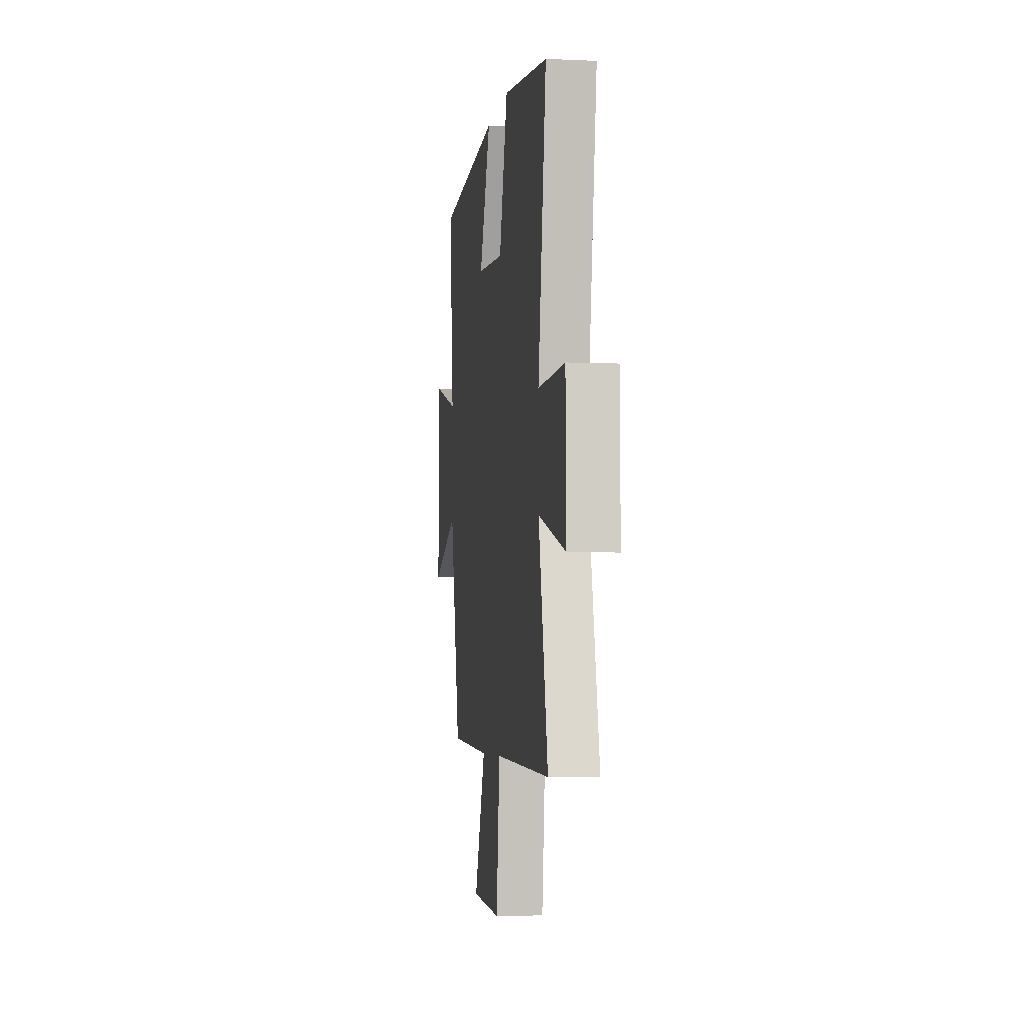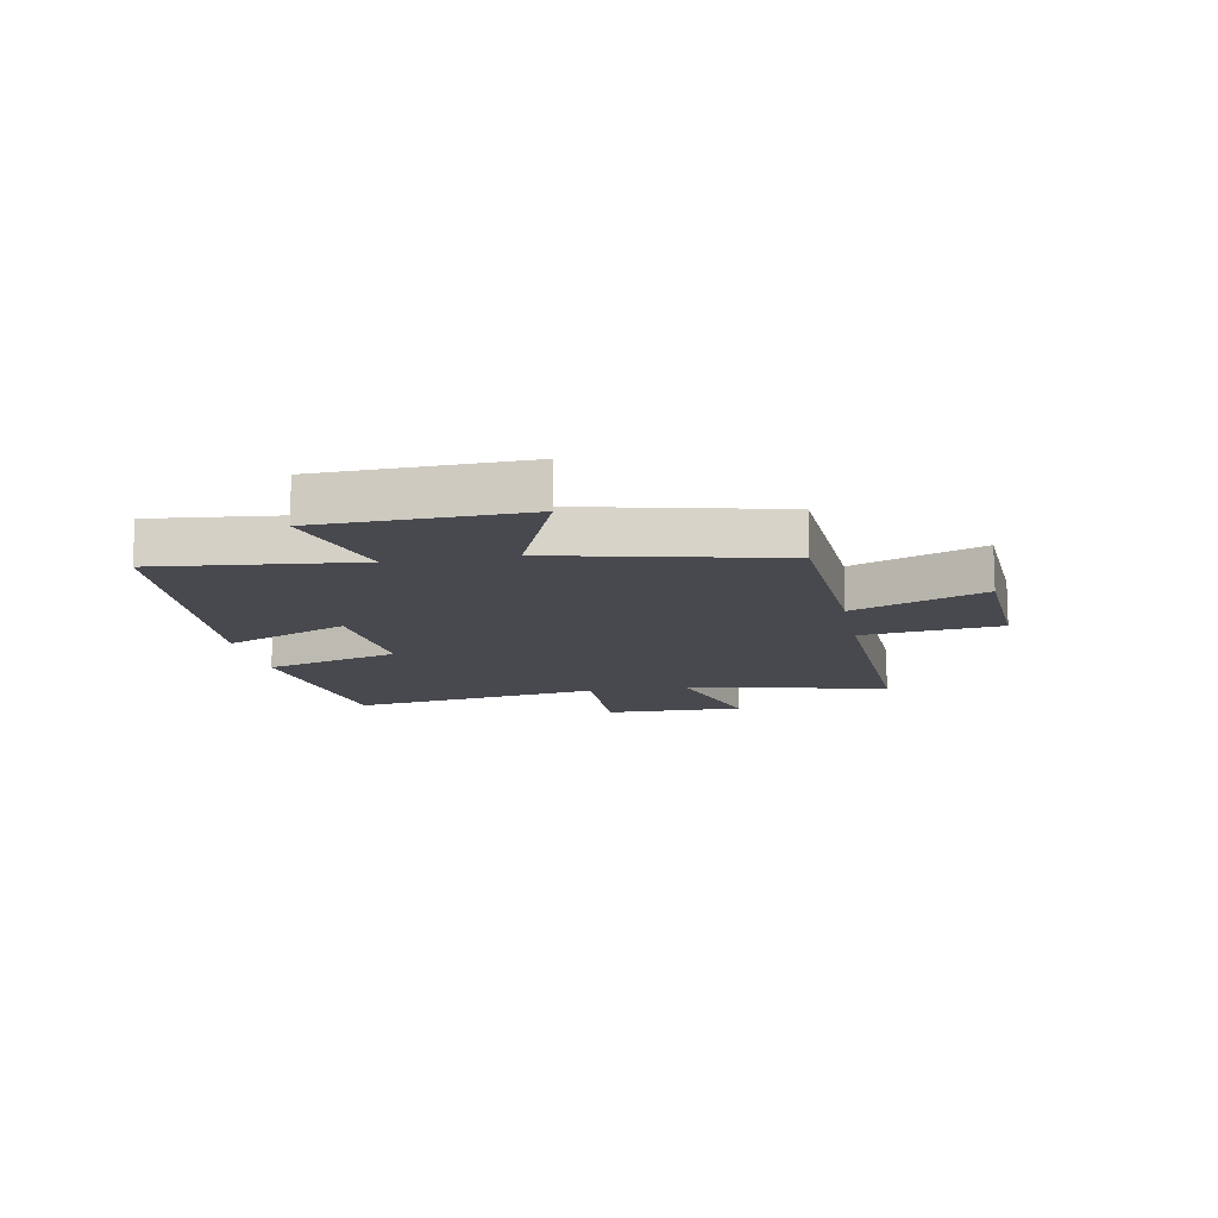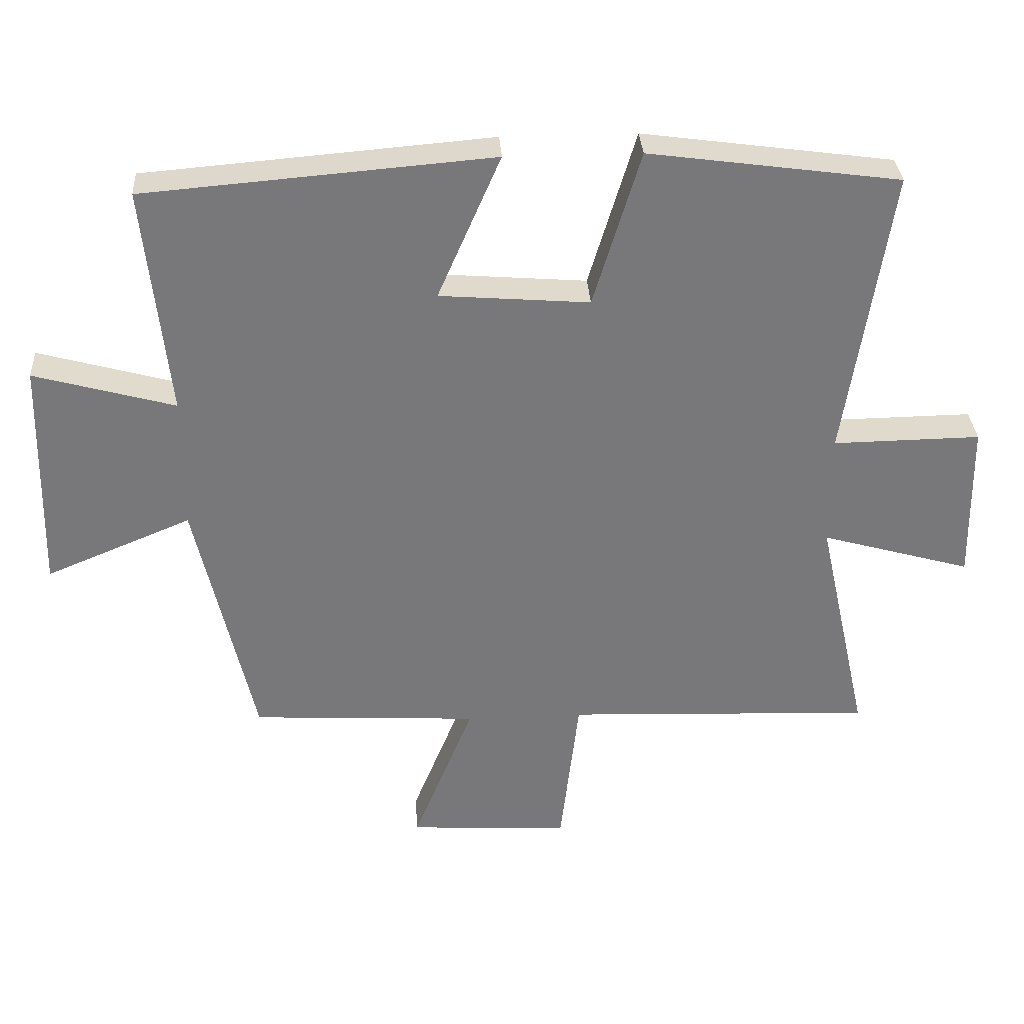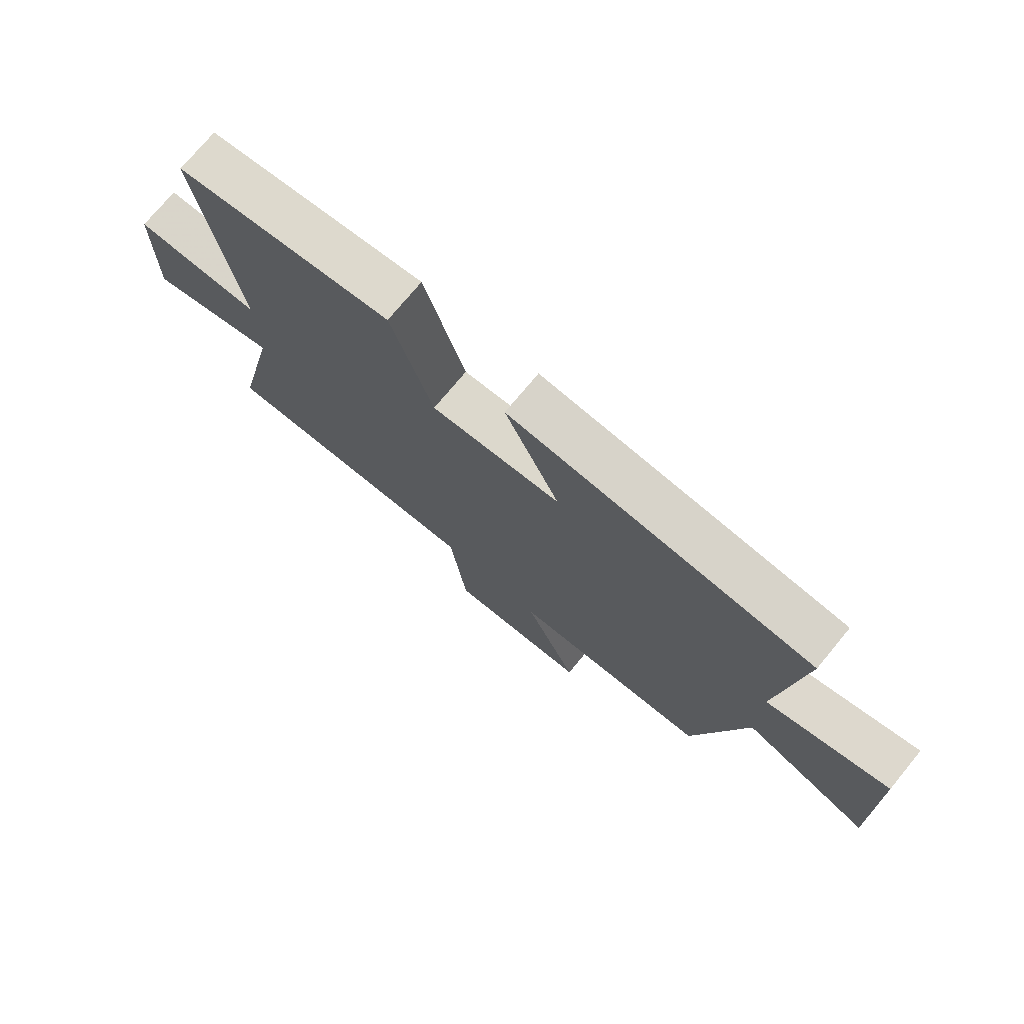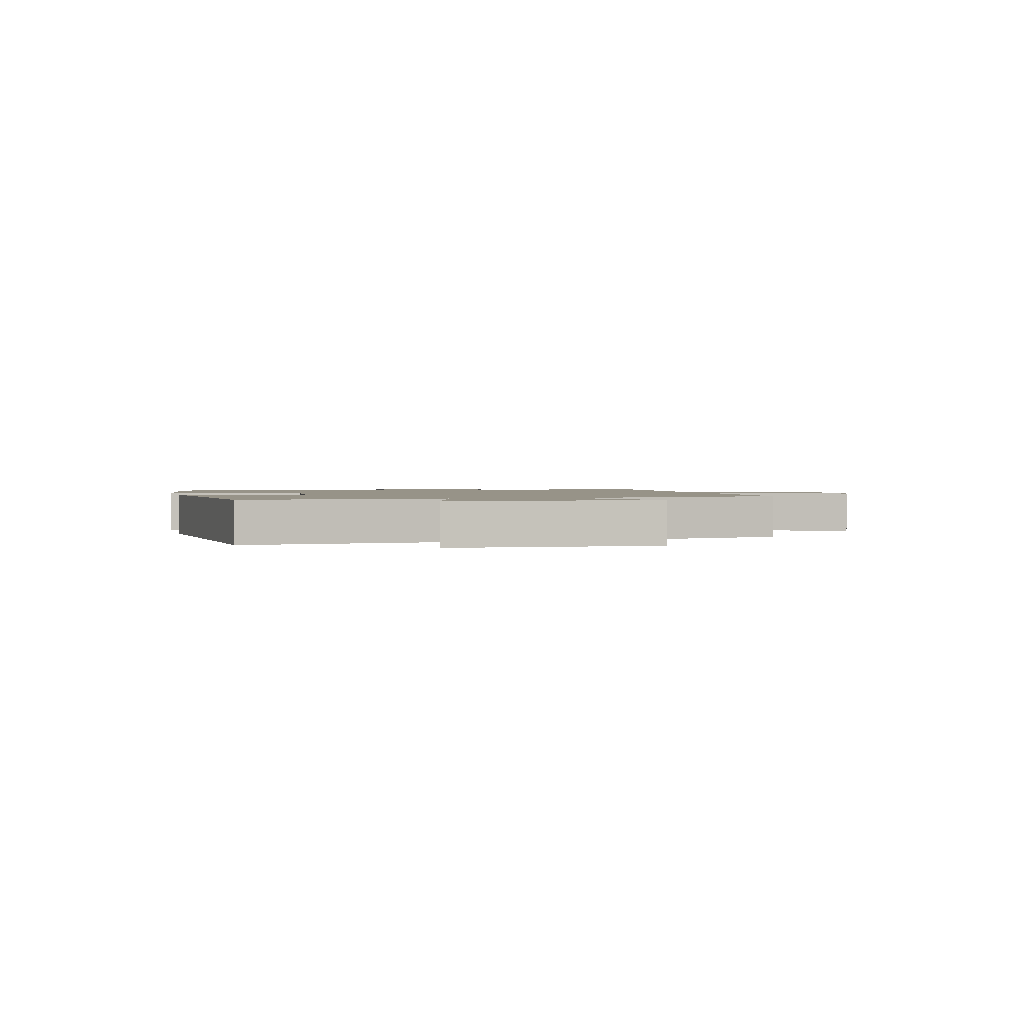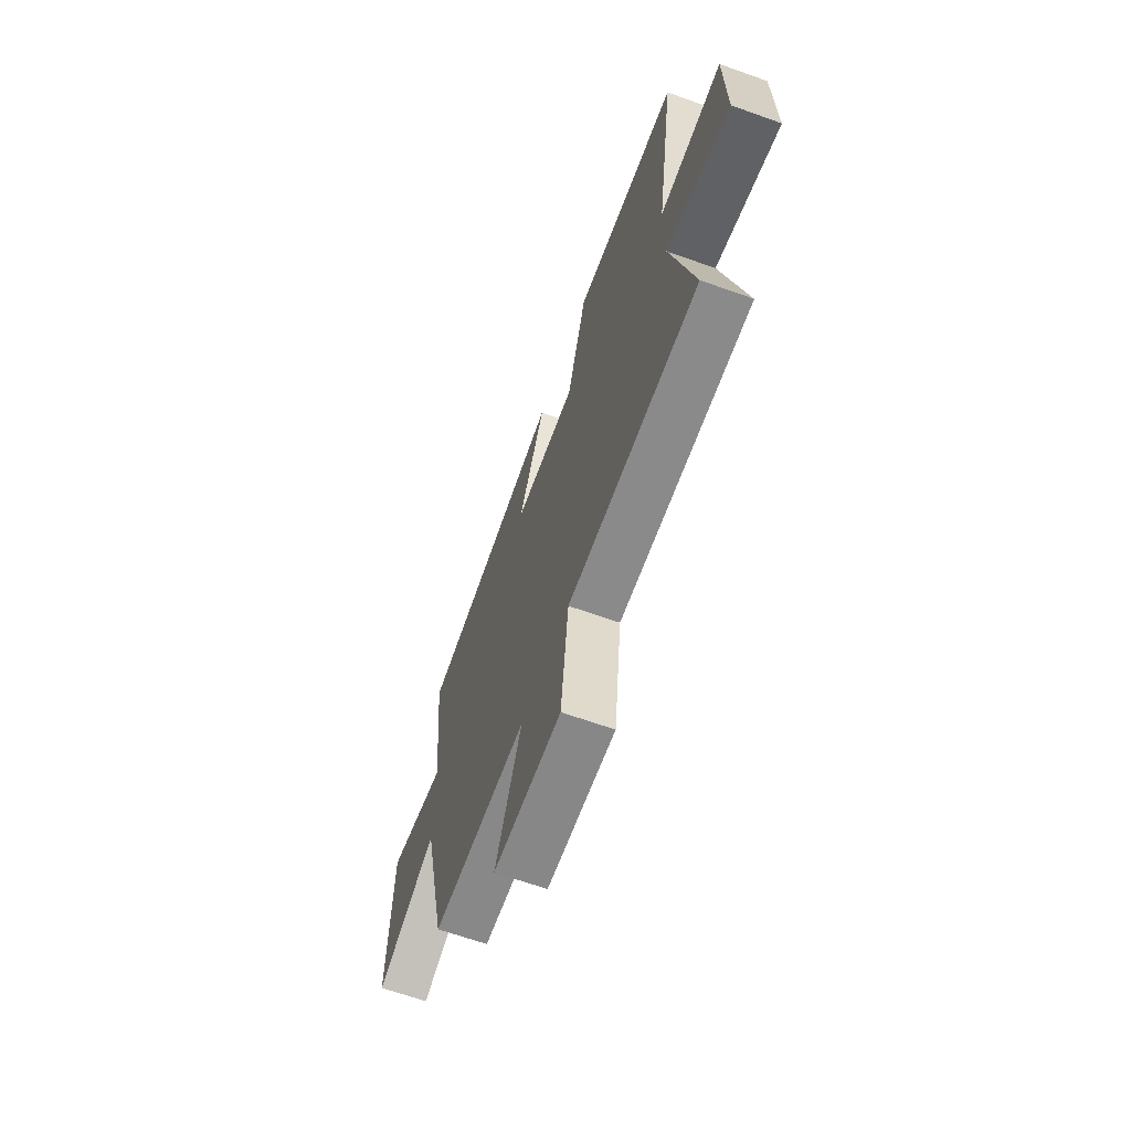
<metadata>
{"format":"obj","ext":"obj","renderer":"f3d","projection":"perspective","resolution":1024,"background":"white","views":[{"elev":-4.7,"azim":-98.2,"up":"+Z"},{"elev":-12.7,"azim":100.7,"up":"+Y"},{"elev":32.7,"azim":176.5,"up":"+Z"},{"elev":74.4,"azim":39.6,"up":"+Z"},{"elev":1.4,"azim":75.9,"up":"+Y"},{"elev":-65.8,"azim":-109.7,"up":"+Z"}]}
</metadata>
<code>
v -0.578 0.07 -0.518
v -0.5 0.07 -0.166
v -0.727 0.07 -0.231
v -0.723 0.07 0.011
v -0.5 0.07 0.008
v -0.567 0.07 0.448
v -0.189 0.07 0.5
v -0.118 0.07 0.264
v 0.108 0.07 0.282
v 0.013 0.07 0.5
v 0.537 0.07 0.457
v 0.5 0.07 0.11
v 0.712 0.07 0.169
v 0.72 0.07 -0.185
v 0.5 0.07 -0.094
v 0.412 0.07 -0.481
v 0.068 0.07 -0.5
v 0.16 0.07 -0.728
v -0.084 0.07 -0.742
v -0.112 0.07 -0.5
v -0.578 0 -0.518
v -0.5 0 -0.166
v -0.727 0 -0.231
v -0.723 0 0.011
v -0.5 0 0.008
v -0.567 0 0.448
v -0.189 0 0.5
v -0.118 0 0.264
v 0.108 0 0.282
v 0.013 0 0.5
v 0.537 0 0.457
v 0.5 0 0.11
v 0.712 0 0.169
v 0.72 0 -0.185
v 0.5 0 -0.094
v 0.412 0 -0.481
v 0.068 0 -0.5
v 0.16 0 -0.728
v -0.084 0 -0.742
v -0.112 0 -0.5
f 17 18 19 20
f 15 16 17 20
f 15 20 1 2
f 12 13 14 15
f 12 15 2
f 9 10 11 12
f 8 9 12 2
f 5 6 7 8
f 5 8 2 3
f 3 4 5
f 40 39 38 37
f 40 37 36 35
f 22 21 40 35
f 35 34 33 32
f 22 35 32
f 32 31 30 29
f 22 32 29 28
f 28 27 26 25
f 23 22 28 25
f 25 24 23
f 1 21 22 2
f 2 22 23 3
f 3 23 24 4
f 4 24 25 5
f 5 25 26 6
f 6 26 27 7
f 7 27 28 8
f 8 28 29 9
f 9 29 30 10
f 10 30 31 11
f 11 31 32 12
f 12 32 33 13
f 13 33 34 14
f 14 34 35 15
f 15 35 36 16
f 16 36 37 17
f 17 37 38 18
f 18 38 39 19
f 19 39 40 20
f 20 40 21 1

</code>
